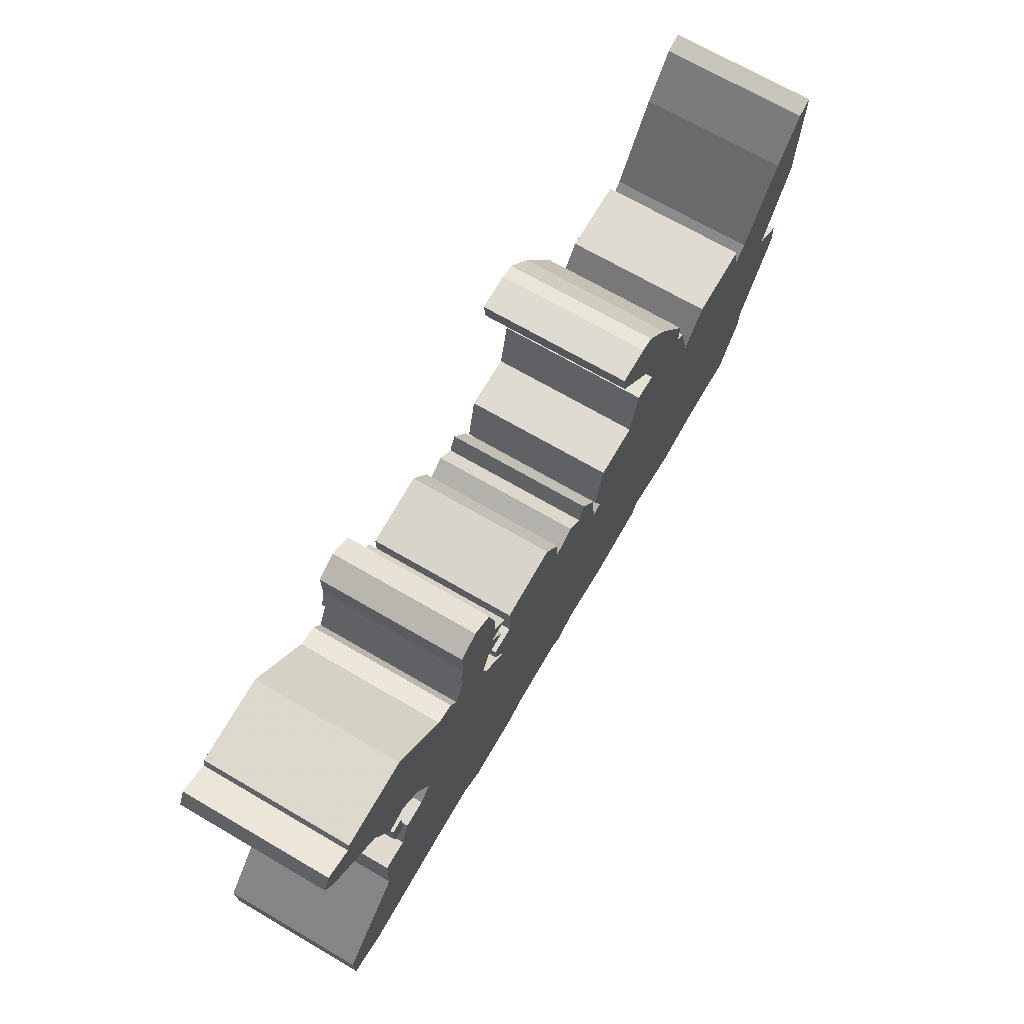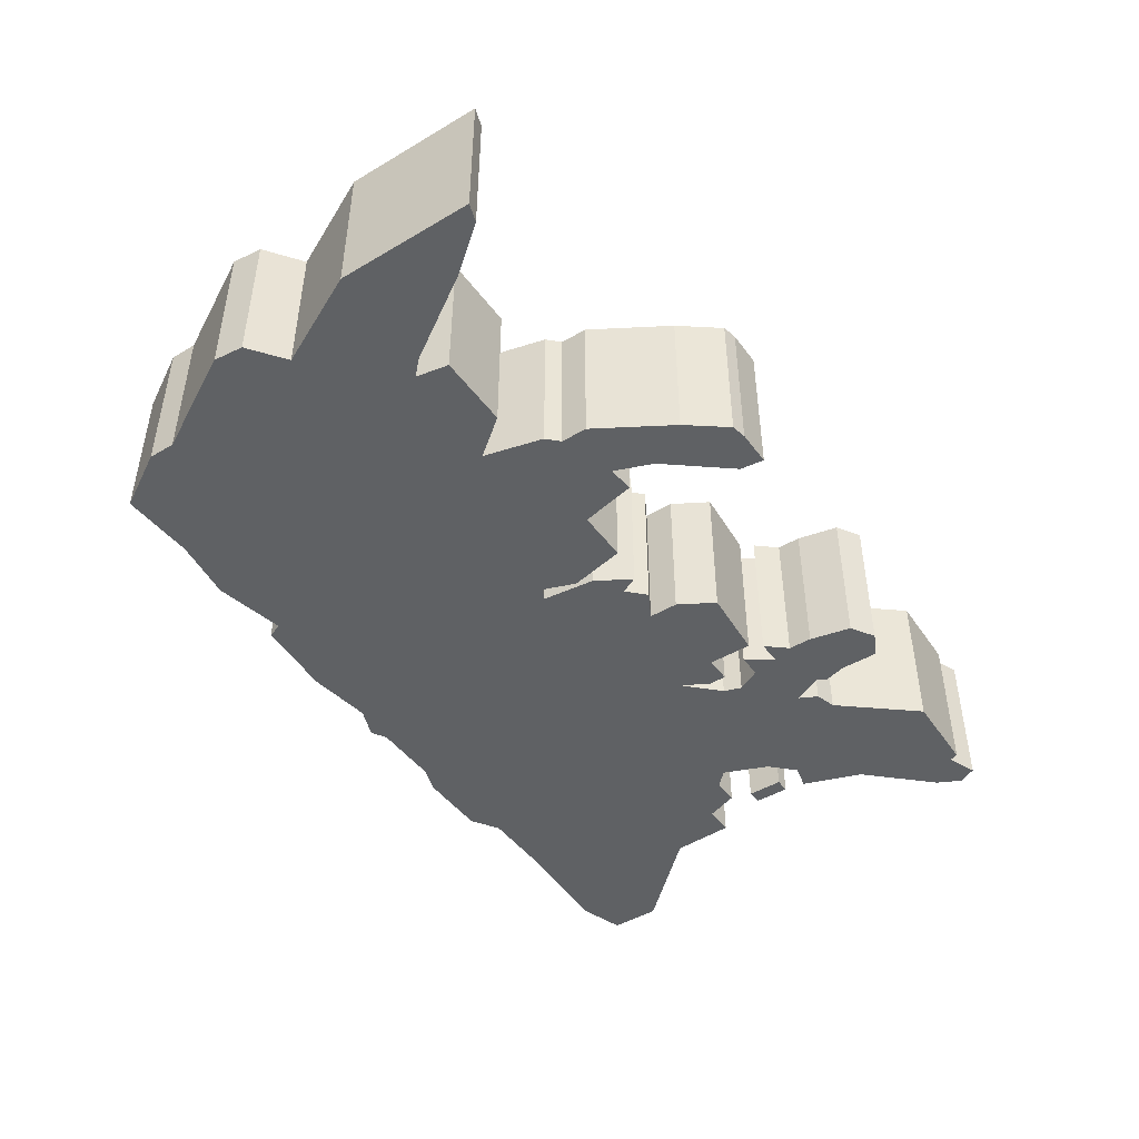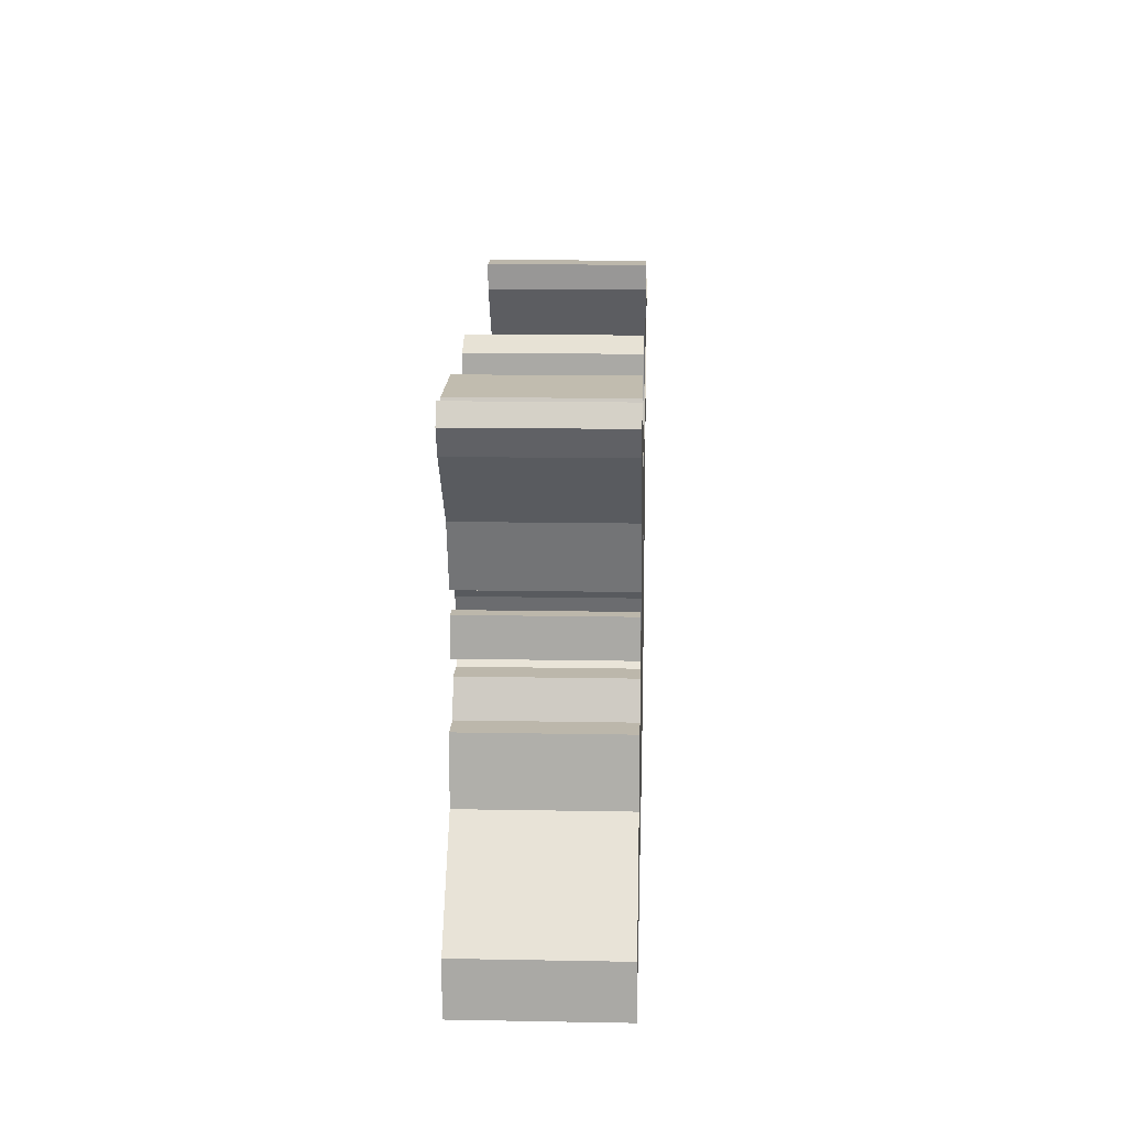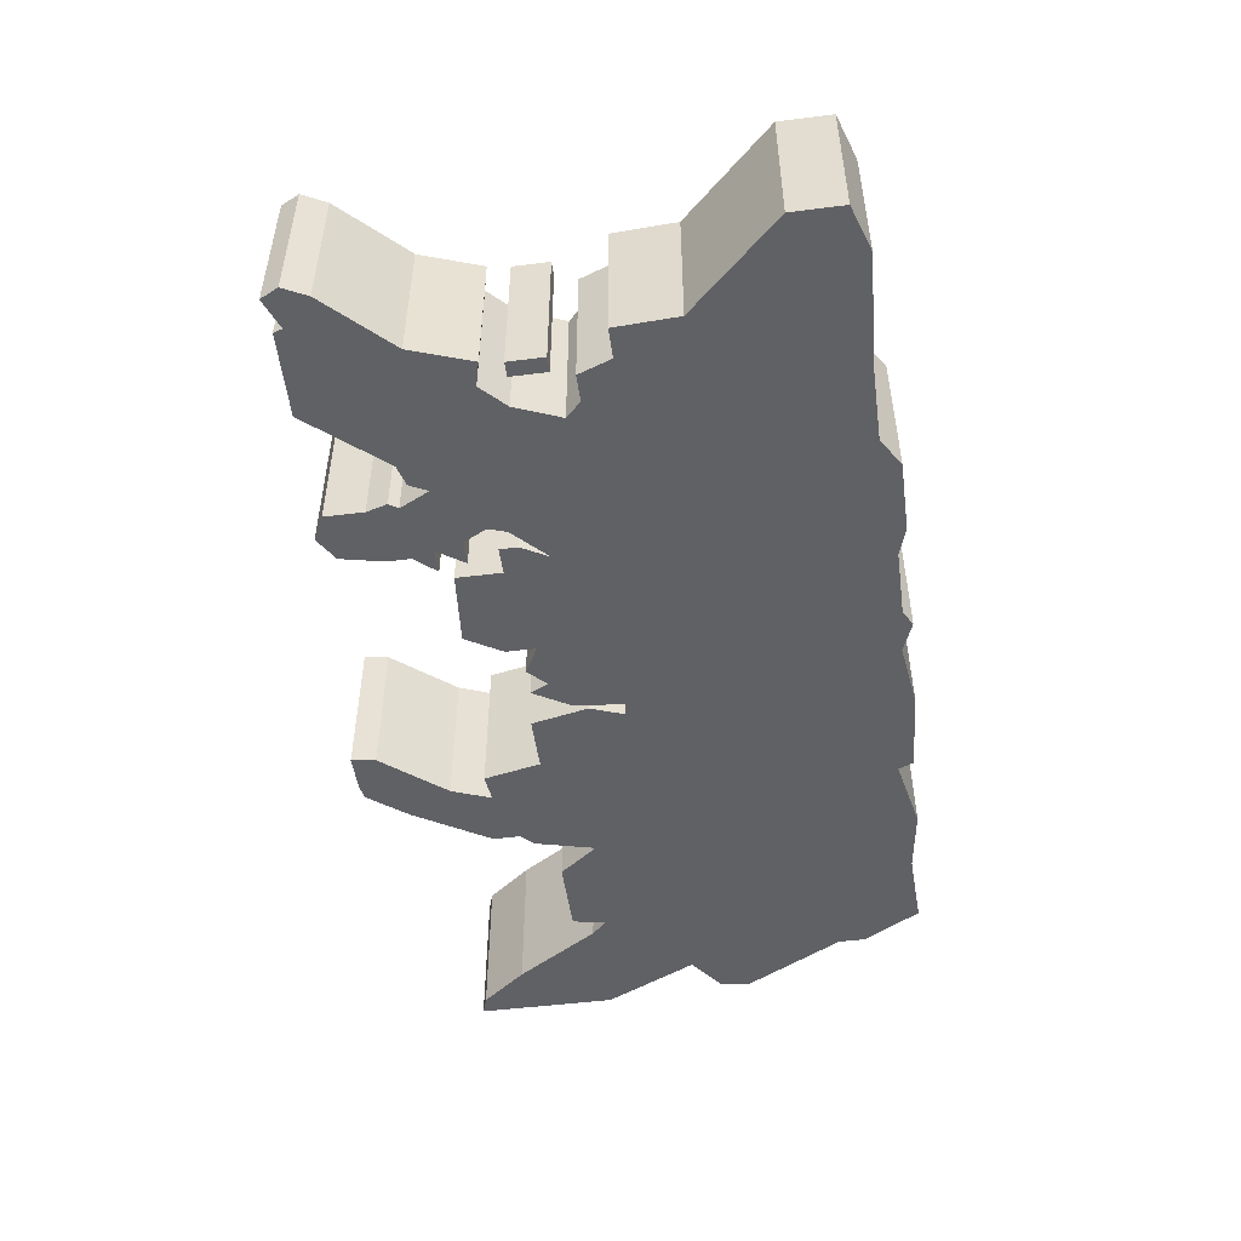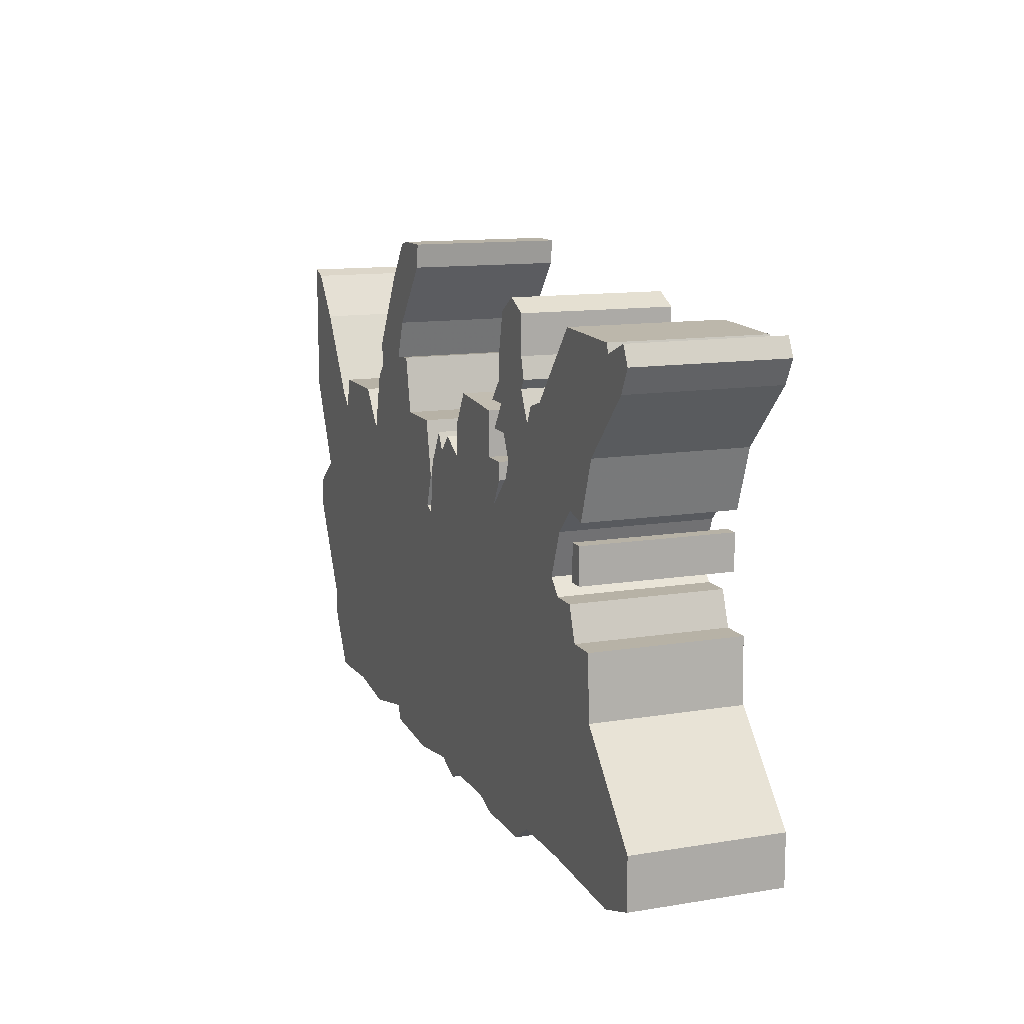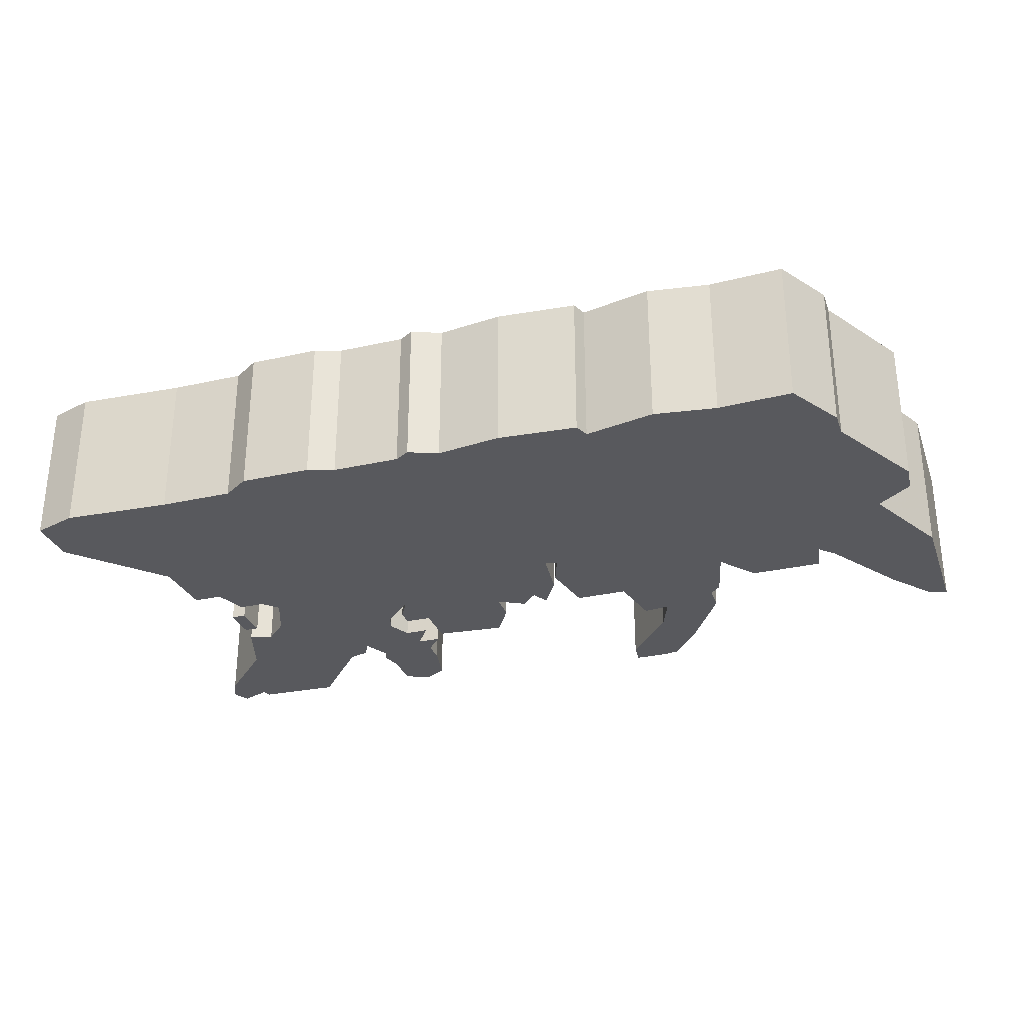
<metadata>
{"format":"obj","ext":"obj","renderer":"f3d","projection":"perspective","resolution":1024,"background":"white","views":[{"elev":70.0,"azim":-59.8,"up":"+Y"},{"elev":-45.7,"azim":124.2,"up":"+Z"},{"elev":14.3,"azim":-87.7,"up":"+Y"},{"elev":-49.5,"azim":-82.1,"up":"+Z"},{"elev":12.3,"azim":-111.1,"up":"+Y"},{"elev":-29.9,"azim":18.2,"up":"+Z"}]}
</metadata>
<code>
g sbg_desertmbg001_dm_wreckage03_h
v 0.28 1.74 0
v 0.45 1.53 0
v 0.5 1.4 0
v 0.41 1.41 0
v 0.37 1.22 0
v 0.19 1.22 0
v 0.15 1.03 0
v 0.19 0.92 0
v 0.15 0.9 0
v 0.13 1.08 0
v 0.06 1.2 0
v 0.03 1.14 0
v -0.03 1.2 0
v -0.12 1.15 0
v -0.12 1.25 0
v -0.19 1.37 0
v -0.43 1.35 0
v -0.43 1.2 0
v -0.52 1.2 0
v -0.52 1.14 0
v -0.47 1.05 0
v -0.58 1.16 0
v -0.6 1.22 0
v -0.56 1.3 0
v -0.48 1.3 0
v -0.54 1.39 0
v -0.46 1.39 0
v -0.52 1.46 0
v -0.52 1.54 0
v -0.55 1.68 0
v -0.63 1.73 0
v -0.71 1.69 0
v -0.71 1.56 0
v -0.73 1.49 0
v -0.71 1.46 0
v -0.76 1.36 0
v -0.79 1.42 0
v -0.86 1.44 0
v -1.07 1.69 0
v -1.35 1.68 0
v -1.36 1.65 0
v -1.46 1.69 0
v -1.49 1.63 0
v -1.45 1.55 0
v -1.25 1.34 0
v -1.18 1.14 0
v -1.1 1.16 0
v -1.02 1.08 0
v -0.96 0.93 0
v -1.01 0.88 0
v -1.1 0.88 0
v -1.14 0.77 0
v -1.24 0.77 0
v -1.25 0.56 0
v -1.53 0.26 0
v -1.53 0.09 0
v -1.38 0.04 0
v -1.01 0.06 0
v -0.76 0.06 0
v -0.67 0 0
v -0.43 0 0
v -0.34 0.03 0
v -0.11 0.03 0
v -0.06 0 0
v 0.04 0.04 0
v 0.26 0.01 0
v 0.53 0.03 0
v 0.55 0.08 0
v 0.79 0.03 0
v 1 0.06 0
v 1.25 0.05 0
v 1.36 0.24 0
v 1.36 0.33 0
v 1.54 0.66 0
v 1.53 0.76 0
v 1.41 0.85 0
v 1.56 1.16 0
v 1.56 1.62 0
v 1.5 1.6 0
v 1.38 1.45 0
v 1.2 1.17 0
v 1.15 1.12 0
v 1.13 1.23 0
v 0.88 1.23 0
v 0.78 1.1 0
v 0.73 1.3 0
v 0.69 1.34 0
v 0.69 1.43 0
v 0.54 1.68 0
v 0.44 1.81 0
v 0.39 1.82 0
v 0.27 1.82 0
v -1.17 0.95 0
v -1.12 0.95 0
v -1.12 1.07 0
v -1.17 1.07 0
v 0.28 1.74 0.5
v 0.45 1.53 0.5
v 0.5 1.4 0.5
v 0.41 1.41 0.5
v 0.37 1.22 0.5
v 0.19 1.22 0.5
v 0.15 1.03 0.5
v 0.19 0.92 0.5
v 0.15 0.9 0.5
v 0.13 1.08 0.5
v 0.06 1.2 0.5
v 0.03 1.14 0.5
v -0.03 1.2 0.5
v -0.12 1.15 0.5
v -0.12 1.25 0.5
v -0.19 1.37 0.5
v -0.43 1.35 0.5
v -0.43 1.2 0.5
v -0.52 1.2 0.5
v -0.52 1.14 0.5
v -0.47 1.05 0.5
v -0.58 1.16 0.5
v -0.6 1.22 0.5
v -0.56 1.3 0.5
v -0.48 1.3 0.5
v -0.54 1.39 0.5
v -0.46 1.39 0.5
v -0.52 1.46 0.5
v -0.52 1.54 0.5
v -0.55 1.68 0.5
v -0.63 1.73 0.5
v -0.71 1.69 0.5
v -0.71 1.56 0.5
v -0.73 1.49 0.5
v -0.71 1.46 0.5
v -0.76 1.36 0.5
v -0.79 1.42 0.5
v -0.86 1.44 0.5
v -1.07 1.69 0.5
v -1.35 1.68 0.5
v -1.36 1.65 0.5
v -1.46 1.69 0.5
v -1.49 1.63 0.5
v -1.45 1.55 0.5
v -1.25 1.34 0.5
v -1.18 1.14 0.5
v -1.1 1.16 0.5
v -1.02 1.08 0.5
v -0.96 0.93 0.5
v -1.01 0.88 0.5
v -1.1 0.88 0.5
v -1.14 0.77 0.5
v -1.24 0.77 0.5
v -1.25 0.56 0.5
v -1.53 0.26 0.5
v -1.53 0.09 0.5
v -1.38 0.04 0.5
v -1.01 0.06 0.5
v -0.76 0.06 0.5
v -0.67 0 0.5
v -0.43 0 0.5
v -0.34 0.03 0.5
v -0.11 0.03 0.5
v -0.06 0 0.5
v 0.04 0.04 0.5
v 0.26 0.01 0.5
v 0.53 0.03 0.5
v 0.55 0.08 0.5
v 0.79 0.03 0.5
v 1 0.06 0.5
v 1.25 0.05 0.5
v 1.36 0.24 0.5
v 1.36 0.33 0.5
v 1.54 0.66 0.5
v 1.53 0.76 0.5
v 1.41 0.85 0.5
v 1.56 1.16 0.5
v 1.56 1.62 0.5
v 1.5 1.6 0.5
v 1.38 1.45 0.5
v 1.2 1.17 0.5
v 1.15 1.12 0.5
v 1.13 1.23 0.5
v 0.88 1.23 0.5
v 0.78 1.1 0.5
v 0.73 1.3 0.5
v 0.69 1.34 0.5
v 0.69 1.43 0.5
v 0.54 1.68 0.5
v 0.44 1.81 0.5
v 0.39 1.82 0.5
v 0.27 1.82 0.5
v -1.17 0.95 0.5
v -1.12 0.95 0.5
v -1.12 1.07 0.5
v -1.17 1.07 0.5
g sbg_desertmbg001_dm_wreckage03_h_0
f 92 91 1
f 91 90 1
f 2 1 89
f 2 88 3
f 87 86 5
f 2 89 88
f 85 84 82
f 84 83 82
f 81 80 77
f 80 79 78
f 77 80 78
f 82 81 76
f 81 77 76
f 85 82 76
f 85 76 73
f 73 76 74
f 76 75 74
f 70 69 85
f 88 87 3
f 72 71 70
f 68 8 85
f 68 9 8
f 68 67 66
f 66 65 9
f 65 63 9
f 65 64 63
f 62 59 21
f 59 50 49
f 61 60 59
f 62 61 59
f 59 49 21
f 59 58 54
f 55 54 57
f 58 57 54
f 56 55 57
f 52 50 59
f 54 53 52
f 54 52 59
f 52 51 50
f 68 66 9
f 62 21 9
f 63 62 9
f 47 45 38
f 47 46 45
f 48 22 49
f 44 43 41
f 43 42 41
f 45 44 41
f 41 40 39
f 45 41 39
f 45 39 38
f 48 47 36
f 47 38 36
f 35 34 33
f 35 32 29
f 32 31 30
f 36 35 24
f 32 30 29
f 35 29 28
f 28 27 26
f 35 28 26
f 35 26 24
f 38 37 36
f 26 25 24
f 36 24 23
f 36 23 48
f 23 22 48
f 22 21 49
f 14 9 21
f 20 18 21
f 19 18 20
f 18 17 16
f 18 16 15
f 18 15 14
f 14 13 12
f 12 11 10
f 14 12 9
f 18 14 21
f 12 10 9
f 69 68 85
f 85 73 70
f 8 7 5
f 7 6 5
f 8 5 85
f 5 4 3
f 86 85 5
f 3 87 5
f 72 70 73
f 1 90 89
f 96 95 94
f 96 94 93
f 92 187 91
f 187 92 188
f 1 188 92
f 188 1 97
f 91 186 90
f 186 91 187
f 2 97 1
f 97 2 98
f 3 98 2
f 98 3 99
f 87 182 86
f 182 87 183
f 89 184 88
f 184 89 185
f 85 180 84
f 180 85 181
f 83 178 82
f 178 83 179
f 84 179 83
f 179 84 180
f 81 176 80
f 176 81 177
f 79 174 78
f 174 79 175
f 80 175 79
f 175 80 176
f 78 173 77
f 173 78 174
f 82 177 81
f 177 82 178
f 77 172 76
f 172 77 173
f 74 169 73
f 169 74 170
f 75 170 74
f 170 75 171
f 76 171 75
f 171 76 172
f 70 165 69
f 165 70 166
f 88 183 87
f 183 88 184
f 71 166 70
f 166 71 167
f 72 167 71
f 167 72 168
f 9 104 8
f 104 9 105
f 67 162 66
f 162 67 163
f 68 163 67
f 163 68 164
f 66 161 65
f 161 66 162
f 64 159 63
f 159 64 160
f 65 160 64
f 160 65 161
f 50 145 49
f 145 50 146
f 60 155 59
f 155 60 156
f 61 156 60
f 156 61 157
f 62 157 61
f 157 62 158
f 59 154 58
f 154 59 155
f 55 150 54
f 150 55 151
f 58 153 57
f 153 58 154
f 56 151 55
f 151 56 152
f 57 152 56
f 152 57 153
f 53 148 52
f 148 53 149
f 54 149 53
f 149 54 150
f 51 146 50
f 146 51 147
f 52 147 51
f 147 52 148
f 63 158 62
f 158 63 159
f 46 141 45
f 141 46 142
f 47 142 46
f 142 47 143
f 49 144 48
f 144 49 145
f 44 139 43
f 139 44 140
f 42 137 41
f 137 42 138
f 43 138 42
f 138 43 139
f 45 140 44
f 140 45 141
f 40 135 39
f 135 40 136
f 41 136 40
f 136 41 137
f 39 134 38
f 134 39 135
f 48 143 47
f 143 48 144
f 34 129 33
f 129 34 130
f 35 130 34
f 130 35 131
f 33 131 35
f 131 33 129
f 35 128 32
f 128 35 131
f 31 126 30
f 126 31 127
f 32 127 31
f 127 32 128
f 36 131 35
f 131 36 132
f 30 125 29
f 125 30 126
f 29 124 28
f 124 29 125
f 27 122 26
f 122 27 123
f 28 123 27
f 123 28 124
f 37 132 36
f 132 37 133
f 38 133 37
f 133 38 134
f 25 120 24
f 120 25 121
f 26 121 25
f 121 26 122
f 24 119 23
f 119 24 120
f 23 118 22
f 118 23 119
f 22 117 21
f 117 22 118
f 21 116 20
f 116 21 117
f 19 114 18
f 114 19 115
f 20 115 19
f 115 20 116
f 17 112 16
f 112 17 113
f 18 113 17
f 113 18 114
f 16 111 15
f 111 16 112
f 15 110 14
f 110 15 111
f 13 108 12
f 108 13 109
f 14 109 13
f 109 14 110
f 11 106 10
f 106 11 107
f 12 107 11
f 107 12 108
f 10 105 9
f 105 10 106
f 69 164 68
f 164 69 165
f 8 103 7
f 103 8 104
f 6 101 5
f 101 6 102
f 7 102 6
f 102 7 103
f 4 99 3
f 99 4 100
f 5 100 4
f 100 5 101
f 86 181 85
f 181 86 182
f 73 168 72
f 168 73 169
f 90 185 89
f 185 90 186
f 95 190 94
f 190 95 191
f 96 191 95
f 191 96 192
f 94 189 93
f 189 94 190
f 93 192 96
f 192 93 189
f 97 187 188
f 97 186 187
f 185 97 98
f 99 184 98
f 101 182 183
f 184 185 98
f 178 180 181
f 178 179 180
f 173 176 177
f 174 175 176
f 174 176 173
f 172 177 178
f 172 173 177
f 172 178 181
f 169 172 181
f 170 172 169
f 170 171 172
f 181 165 166
f 99 183 184
f 166 167 168
f 181 104 164
f 104 105 164
f 162 163 164
f 105 161 162
f 105 159 161
f 159 160 161
f 117 155 158
f 145 146 155
f 155 156 157
f 155 157 158
f 117 145 155
f 150 154 155
f 153 150 151
f 150 153 154
f 153 151 152
f 155 146 148
f 148 149 150
f 155 148 150
f 146 147 148
f 105 162 164
f 105 117 158
f 105 158 159
f 134 141 143
f 141 142 143
f 145 118 144
f 137 139 140
f 137 138 139
f 137 140 141
f 135 136 137
f 135 137 141
f 134 135 141
f 132 143 144
f 132 134 143
f 129 130 131
f 125 128 131
f 126 127 128
f 120 131 132
f 125 126 128
f 124 125 131
f 122 123 124
f 122 124 131
f 120 122 131
f 132 133 134
f 120 121 122
f 119 120 132
f 144 119 132
f 144 118 119
f 145 117 118
f 117 105 110
f 117 114 116
f 116 114 115
f 112 113 114
f 111 112 114
f 110 111 114
f 108 109 110
f 106 107 108
f 105 108 110
f 117 110 114
f 105 106 108
f 181 164 165
f 166 169 181
f 101 103 104
f 101 102 103
f 181 101 104
f 99 100 101
f 101 181 182
f 101 183 99
f 169 166 168
f 185 186 97
f 190 191 192
f 189 190 192

</code>
